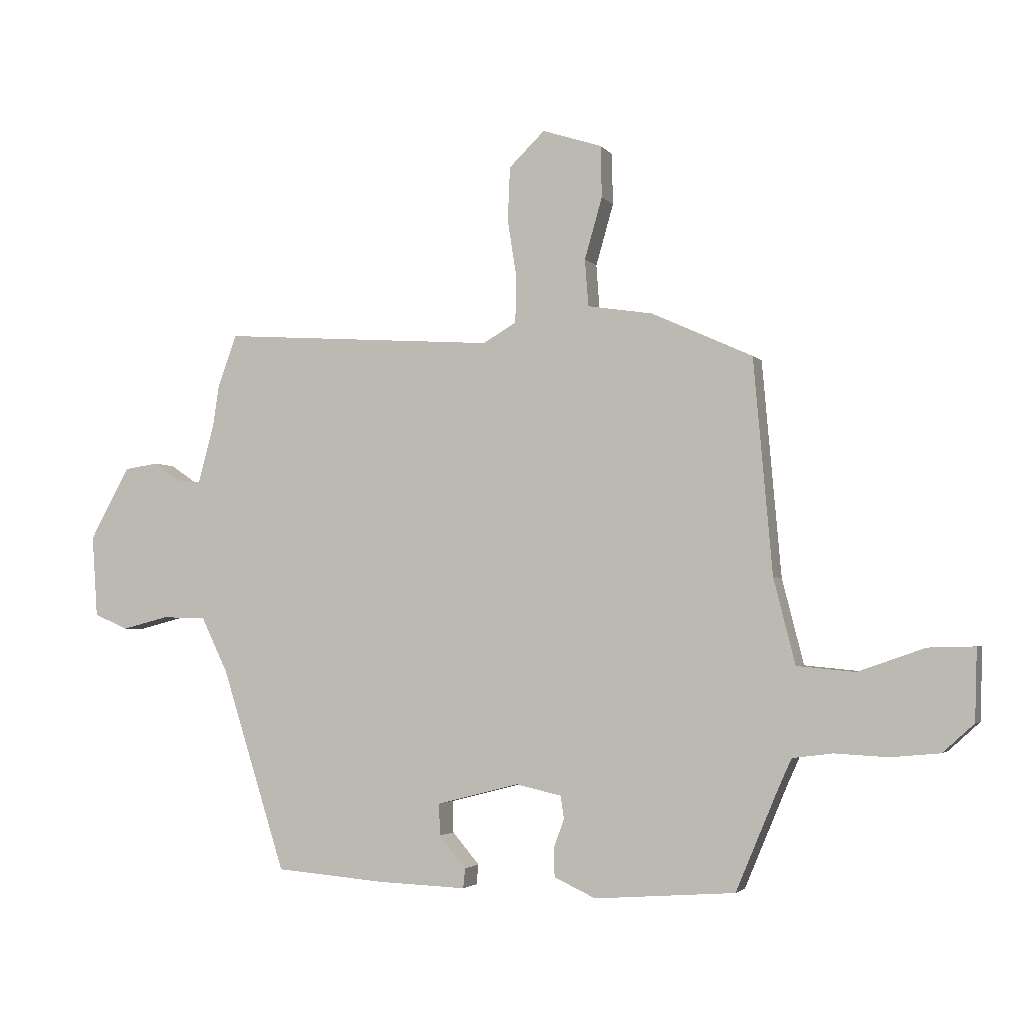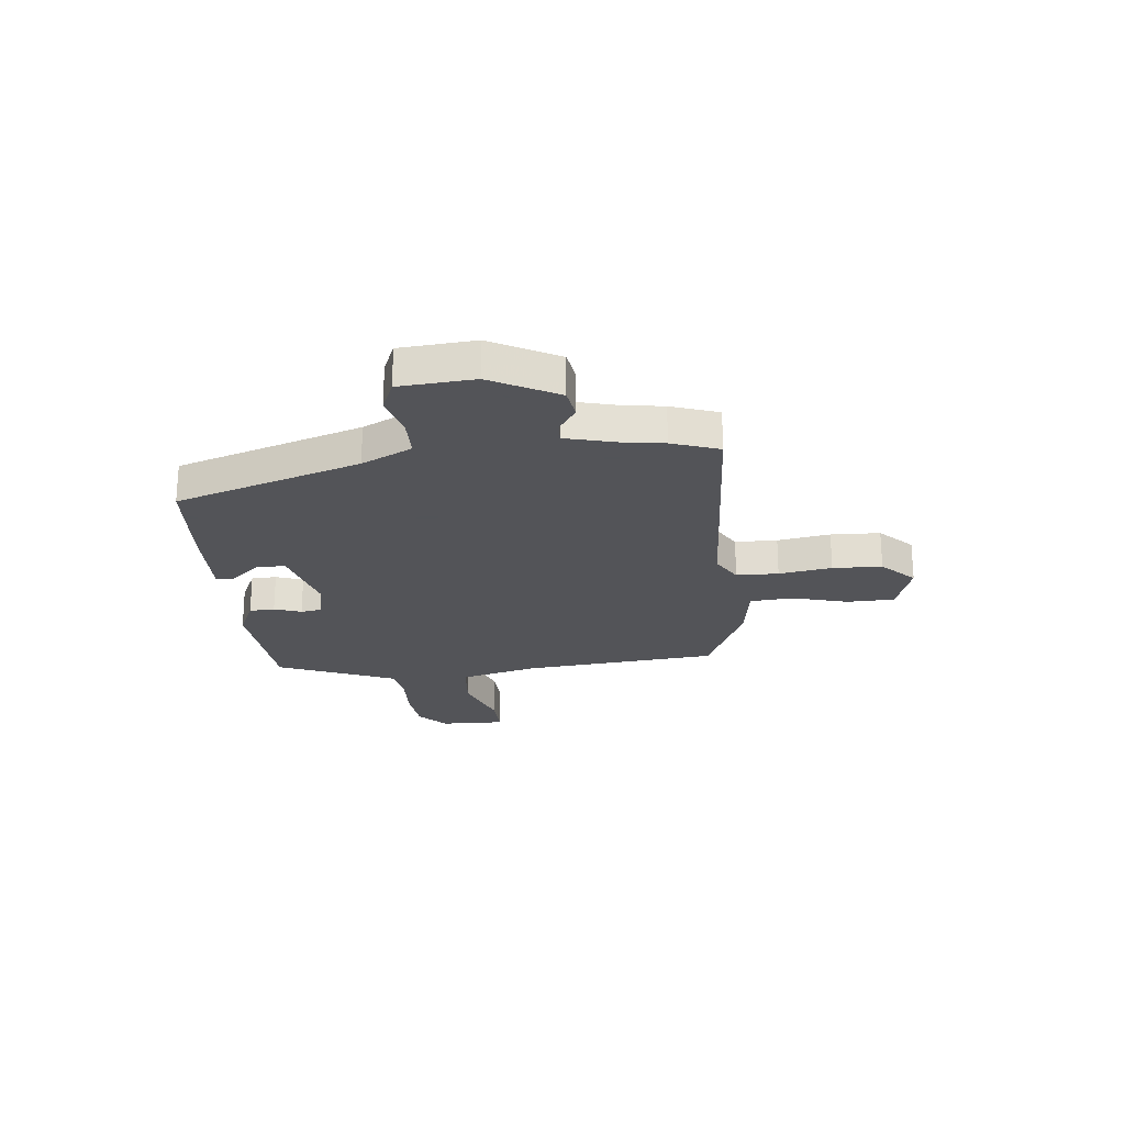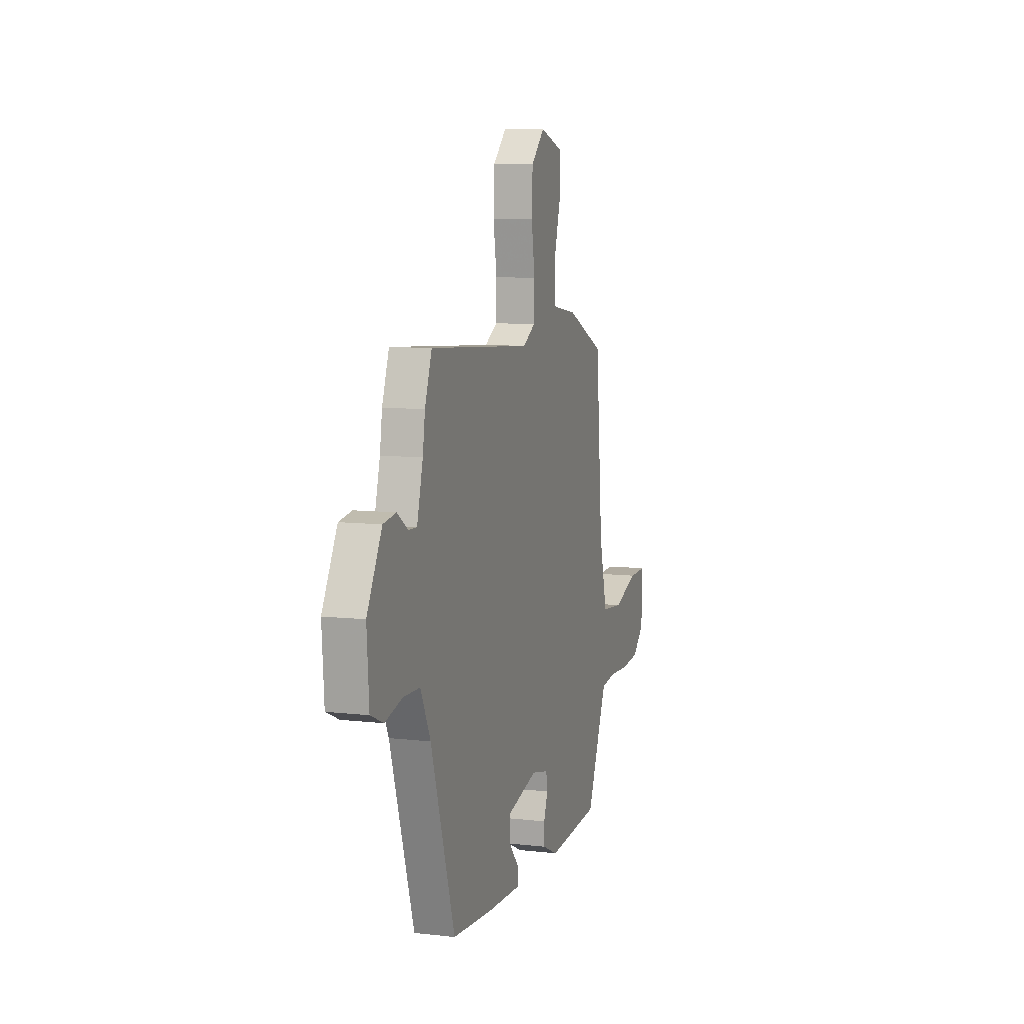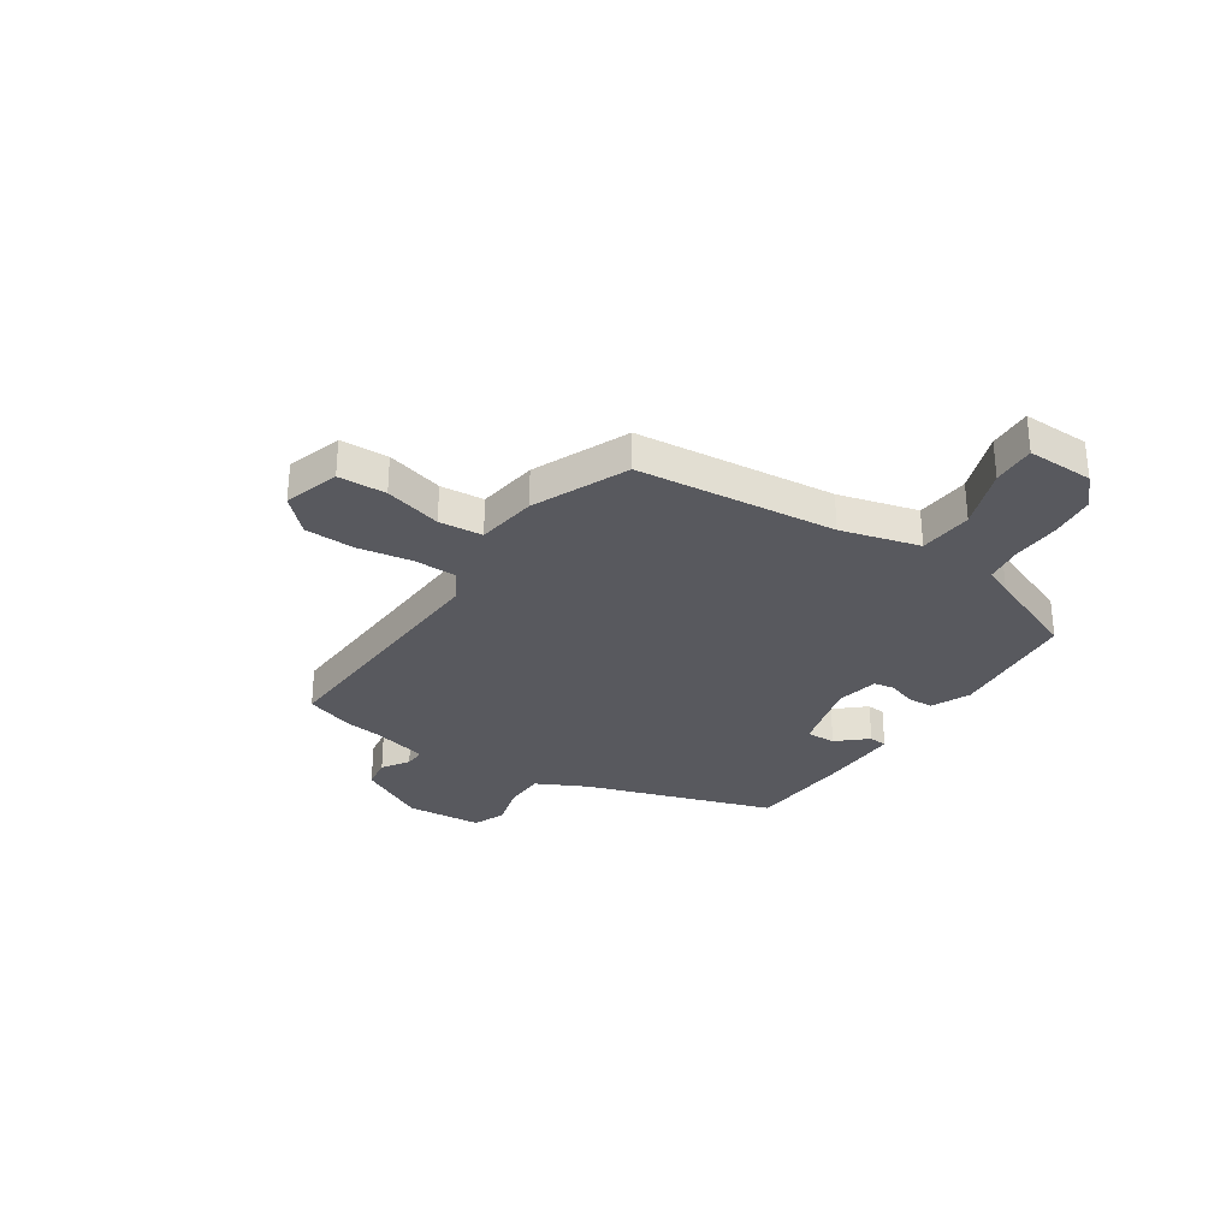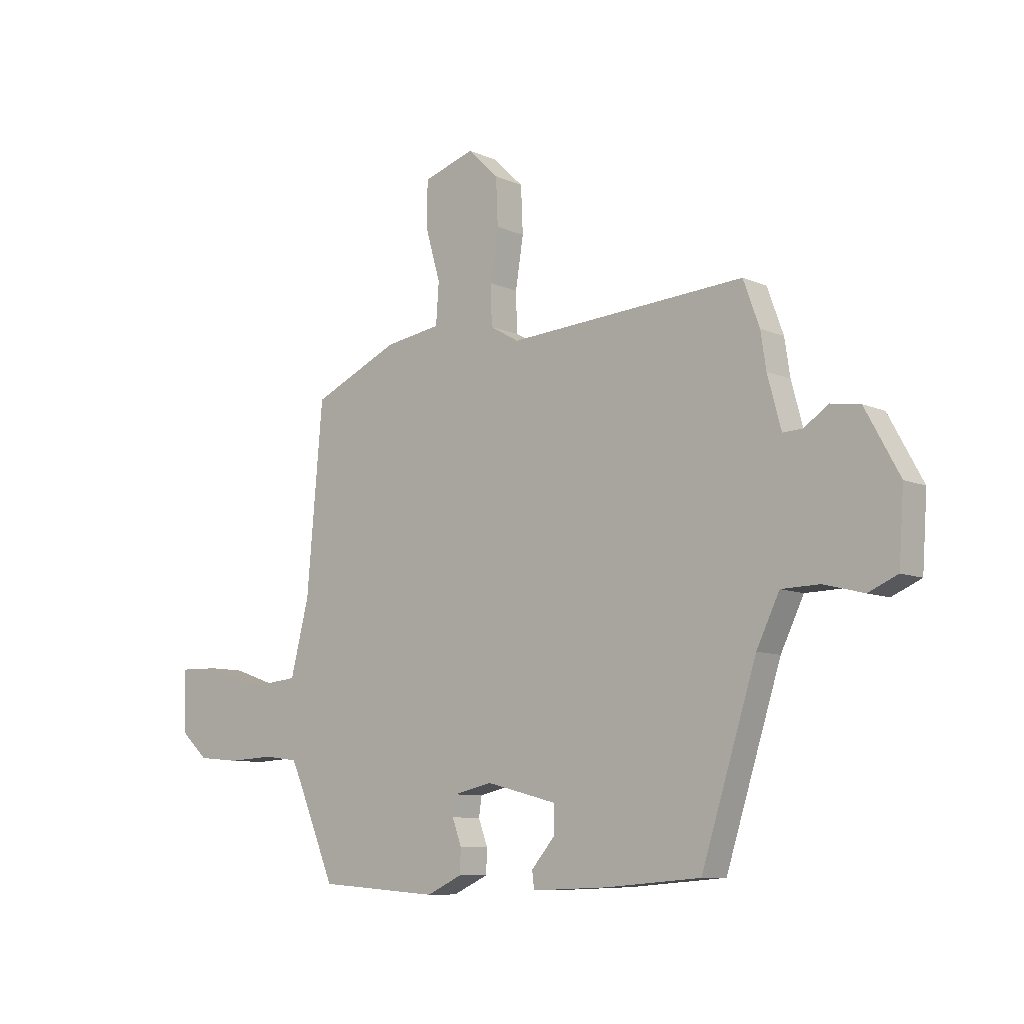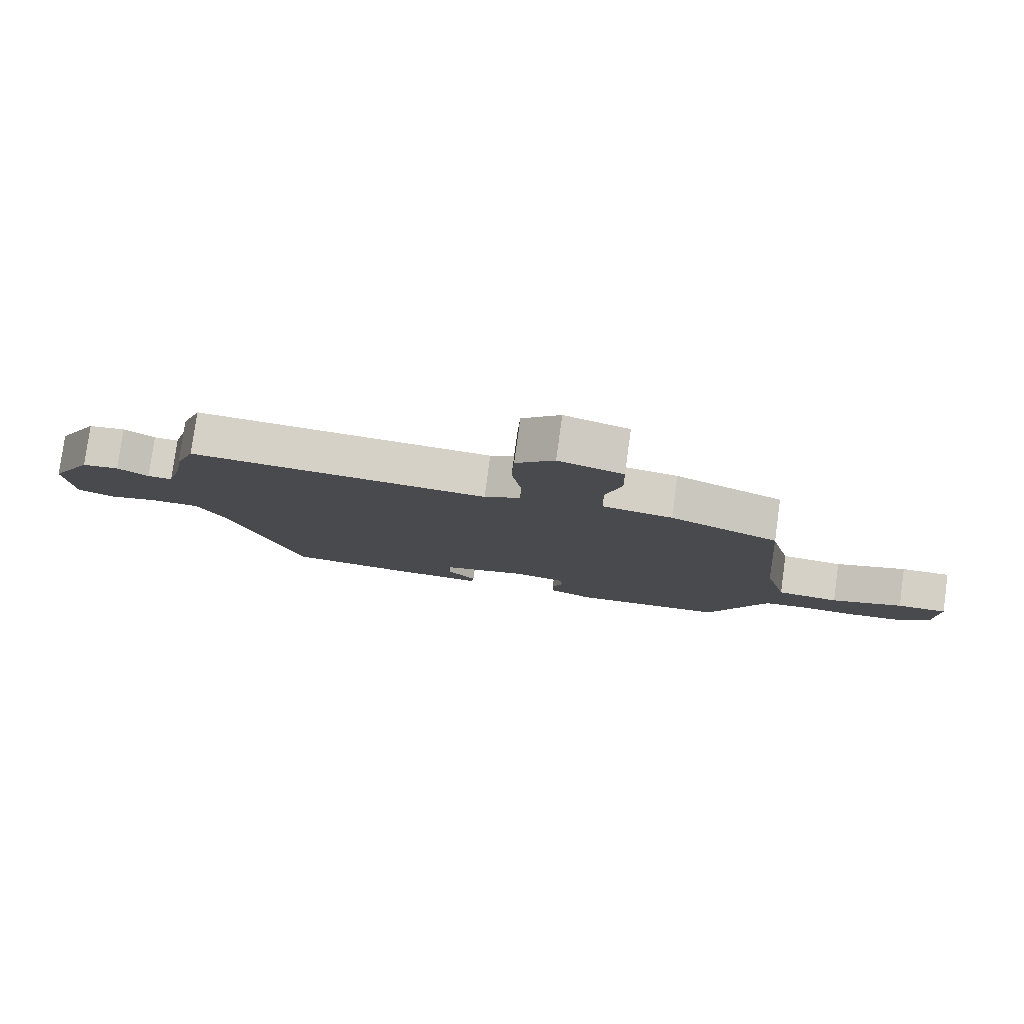
<metadata>
{"format":"obj","ext":"obj","renderer":"f3d","projection":"perspective","resolution":1024,"background":"white","views":[{"elev":-3.1,"azim":18.7,"up":"+Z"},{"elev":-23.4,"azim":-83.5,"up":"+Y"},{"elev":8.6,"azim":-72.7,"up":"+Z"},{"elev":-30.4,"azim":57.2,"up":"+Y"},{"elev":-8.8,"azim":-139.6,"up":"+Z"},{"elev":79.7,"azim":7.8,"up":"+Z"}]}
</metadata>
<code>
v -0.533 0.07 0.409
v -0.5 0.07 0.5
v -0.014 0.07 0.467
v 0.045 0.07 0.501
v 0.047 0.07 0.582
v 0.031 0.07 0.684
v 0.035 0.07 0.779
v 0.098 0.07 0.84
v 0.203 0.07 0.806
v 0.205 0.07 0.715
v 0.174 0.07 0.607
v 0.18 0.07 0.524
v 0.295 0.07 0.506
v 0.473 0.07 0.425
v 0.506 0.07 0.047
v 0.544 0.07 -0.103
v 0.646 0.07 -0.113
v 0.764 0.07 -0.072
v 0.846 0.07 -0.07
v 0.842 0.07 -0.196
v 0.787 0.07 -0.246
v 0.7 0.07 -0.254
v 0.607 0.07 -0.249
v 0.536 0.07 -0.258
v 0.513 0.07 -0.309
v 0.438 0.07 -0.487
v 0.19 0.07 -0.505
v 0.117 0.07 -0.471
v 0.115 0.07 -0.422
v 0.134 0.07 -0.37
v 0.128 0.07 -0.33
v 0.048 0.07 -0.312
v -0.097 0.07 -0.349
v -0.096 0.07 -0.405
v -0.048 0.07 -0.461
v -0.052 0.07 -0.496
v -0.208 0.07 -0.49
v -0.402 0.07 -0.474
v -0.515 0.07 -0.117
v -0.562 0.07 -0.02
v -0.64 0.07 -0.018
v -0.722 0.07 -0.039
v -0.782 0.07 -0.013
v -0.792 0.07 0.131
v -0.722 0.07 0.259
v -0.662 0.07 0.268
v -0.612 0.07 0.234
v -0.572 0.07 0.232
v -0.544 0.07 0.336
v -0.533 0 0.409
v -0.5 0 0.5
v -0.014 0 0.467
v 0.045 0 0.501
v 0.047 0 0.582
v 0.031 0 0.684
v 0.035 0 0.779
v 0.098 0 0.84
v 0.203 0 0.806
v 0.205 0 0.715
v 0.174 0 0.607
v 0.18 0 0.524
v 0.295 0 0.506
v 0.473 0 0.425
v 0.506 0 0.047
v 0.544 0 -0.103
v 0.646 0 -0.113
v 0.764 0 -0.072
v 0.846 0 -0.07
v 0.842 0 -0.196
v 0.787 0 -0.246
v 0.7 0 -0.254
v 0.607 0 -0.249
v 0.536 0 -0.258
v 0.513 0 -0.309
v 0.438 0 -0.487
v 0.19 0 -0.505
v 0.117 0 -0.471
v 0.115 0 -0.422
v 0.134 0 -0.37
v 0.128 0 -0.33
v 0.048 0 -0.312
v -0.097 0 -0.349
v -0.096 0 -0.405
v -0.048 0 -0.461
v -0.052 0 -0.496
v -0.208 0 -0.49
v -0.402 0 -0.474
v -0.515 0 -0.117
v -0.562 0 -0.02
v -0.64 0 -0.018
v -0.722 0 -0.039
v -0.782 0 -0.013
v -0.792 0 0.131
v -0.722 0 0.259
v -0.662 0 0.268
v -0.612 0 0.234
v -0.572 0 0.232
v -0.544 0 0.336
f 44 45 46 47
f 44 47 48
f 41 42 43 44
f 40 41 44 48
f 39 40 48 49
f 34 35 36 37
f 33 34 37 38
f 27 28 29 30
f 25 26 27 30
f 24 25 30 31
f 20 21 22 23
f 20 23 24
f 17 18 19 20
f 16 17 20 24
f 15 16 24 31
f 12 13 14 15
f 8 9 10 11
f 8 11 12
f 5 6 7 8
f 4 5 8 12
f 3 4 12 15
f 33 38 39 49
f 32 33 49 1
f 3 15 31 32
f 1 2 3 32
f 96 95 94 93
f 97 96 93
f 93 92 91 90
f 97 93 90 89
f 98 97 89 88
f 86 85 84 83
f 87 86 83 82
f 79 78 77 76
f 79 76 75 74
f 80 79 74 73
f 72 71 70 69
f 73 72 69
f 69 68 67 66
f 73 69 66 65
f 80 73 65 64
f 64 63 62 61
f 60 59 58 57
f 61 60 57
f 57 56 55 54
f 61 57 54 53
f 64 61 53 52
f 98 88 87 82
f 50 98 82 81
f 81 80 64 52
f 81 52 51 50
f 1 50 51 2
f 2 51 52 3
f 3 52 53 4
f 4 53 54 5
f 5 54 55 6
f 6 55 56 7
f 7 56 57 8
f 8 57 58 9
f 9 58 59 10
f 10 59 60 11
f 11 60 61 12
f 12 61 62 13
f 13 62 63 14
f 14 63 64 15
f 15 64 65 16
f 16 65 66 17
f 17 66 67 18
f 18 67 68 19
f 19 68 69 20
f 20 69 70 21
f 21 70 71 22
f 22 71 72 23
f 23 72 73 24
f 24 73 74 25
f 25 74 75 26
f 26 75 76 27
f 27 76 77 28
f 28 77 78 29
f 29 78 79 30
f 30 79 80 31
f 31 80 81 32
f 32 81 82 33
f 33 82 83 34
f 34 83 84 35
f 35 84 85 36
f 36 85 86 37
f 37 86 87 38
f 38 87 88 39
f 39 88 89 40
f 40 89 90 41
f 41 90 91 42
f 42 91 92 43
f 43 92 93 44
f 44 93 94 45
f 45 94 95 46
f 46 95 96 47
f 47 96 97 48
f 48 97 98 49
f 49 98 50 1

</code>
